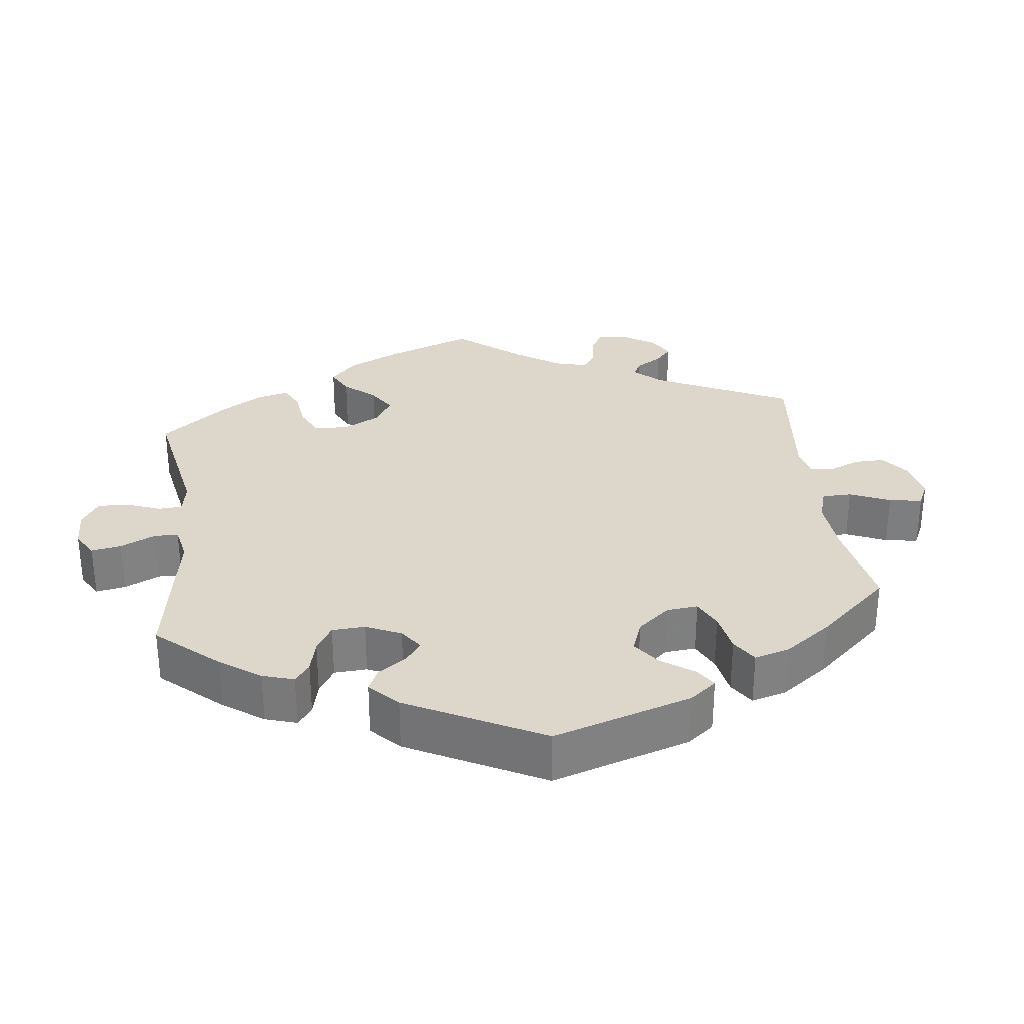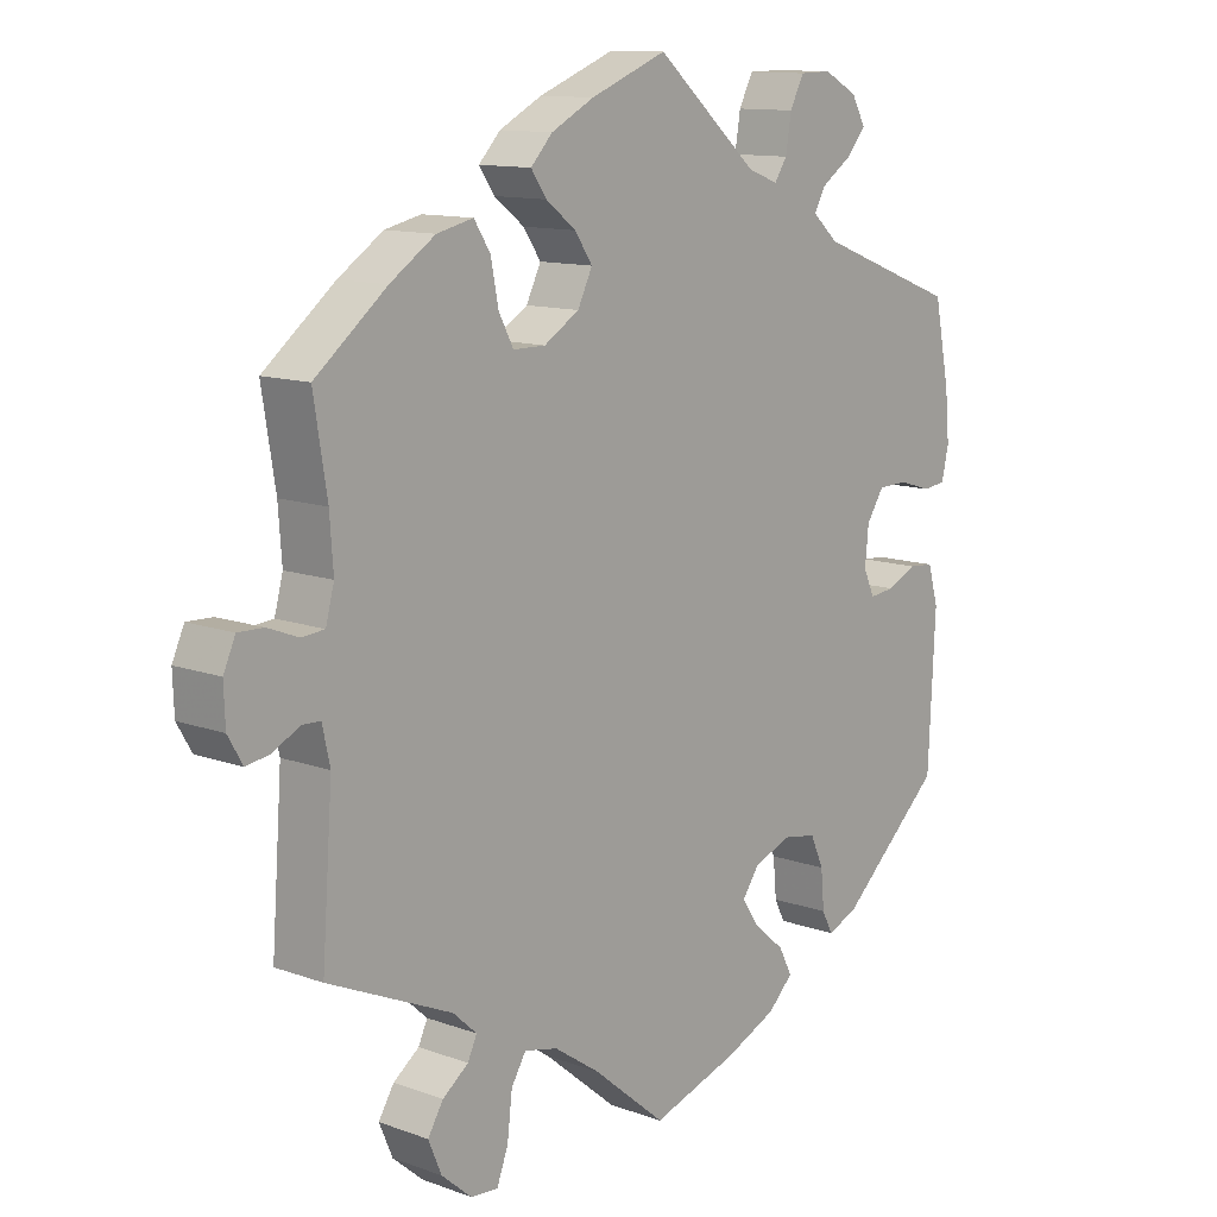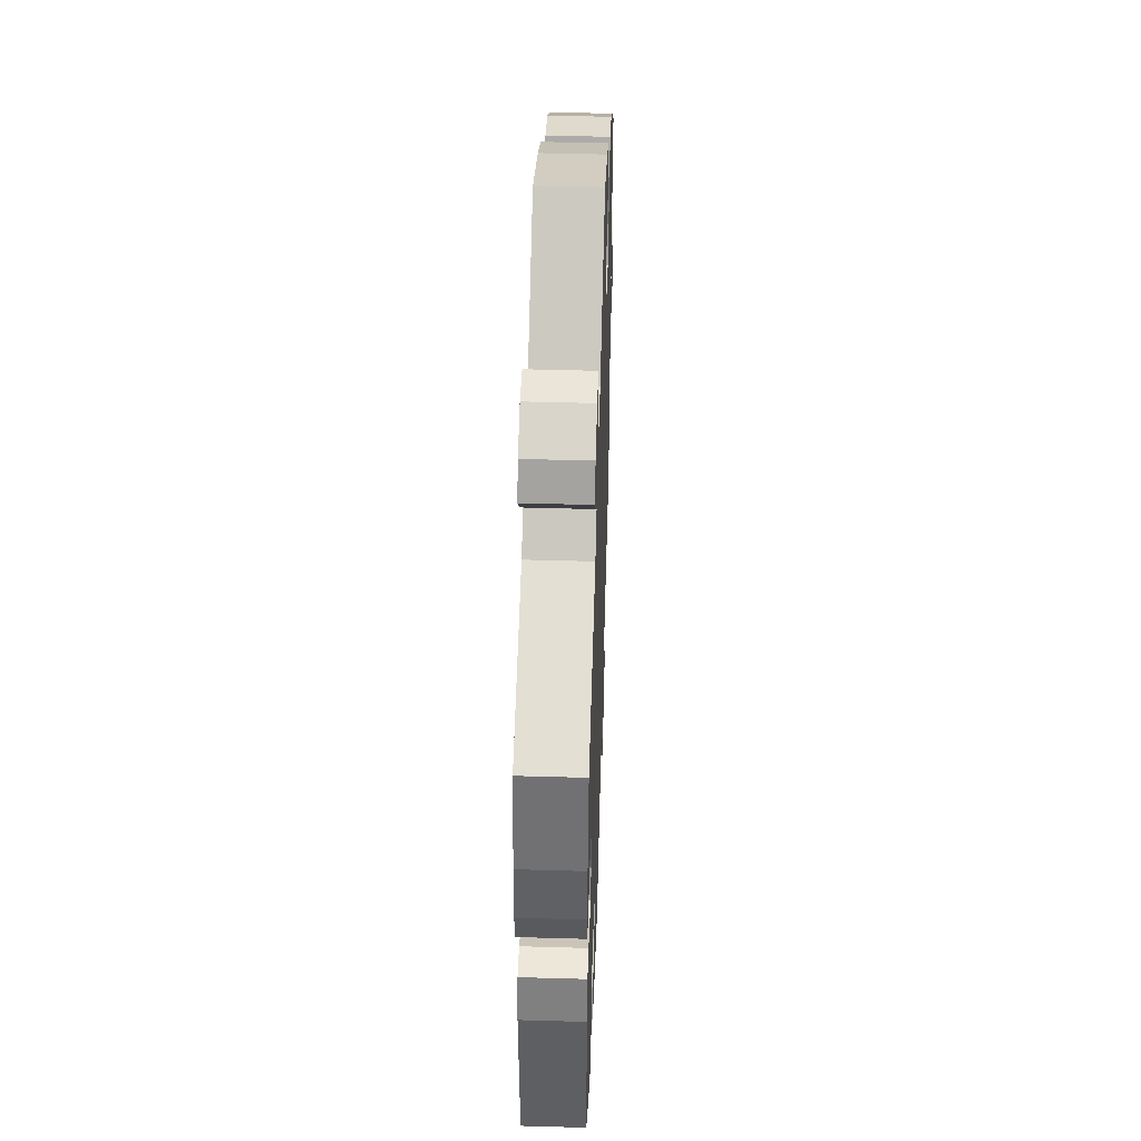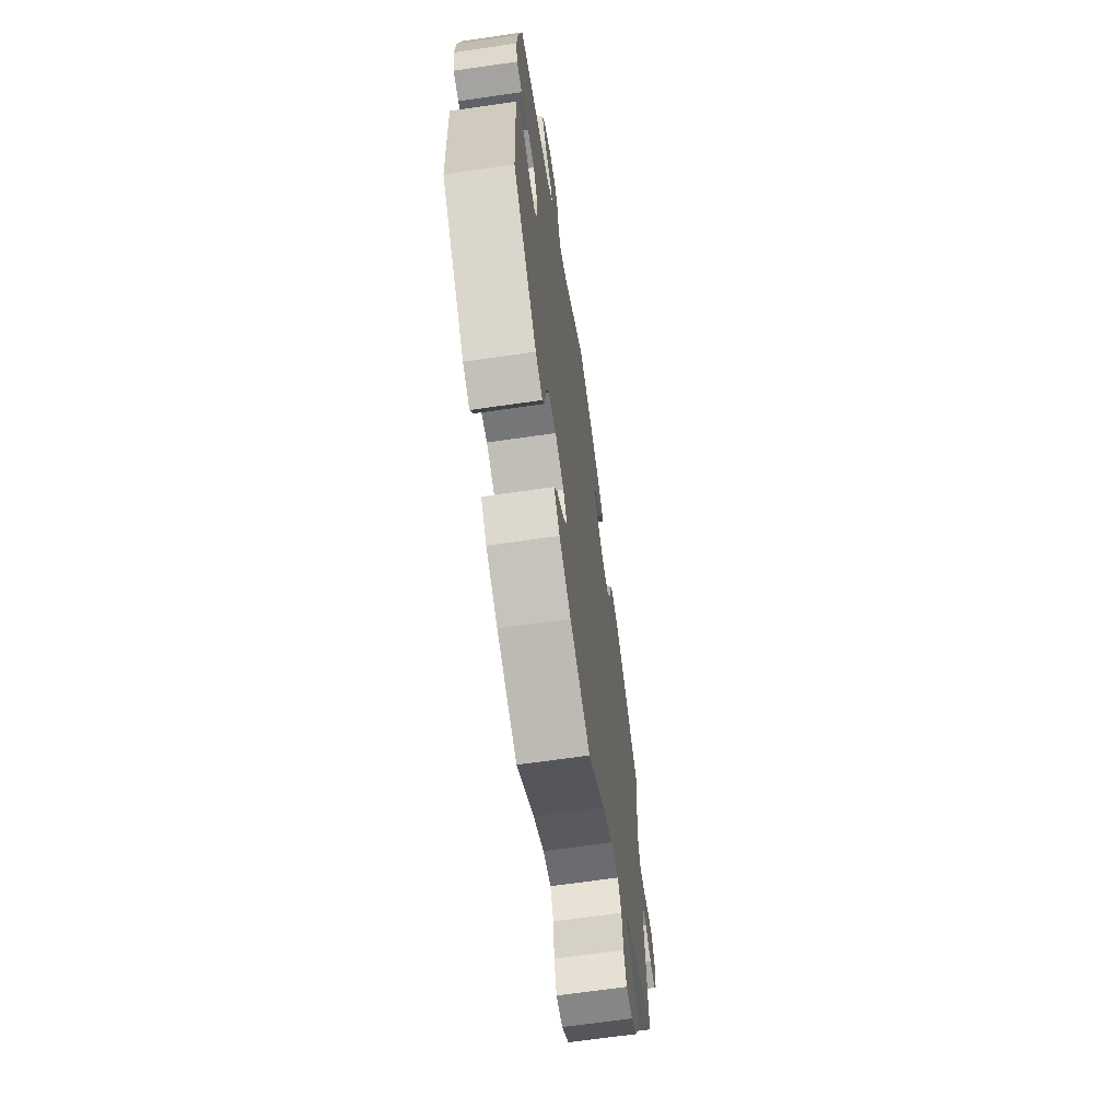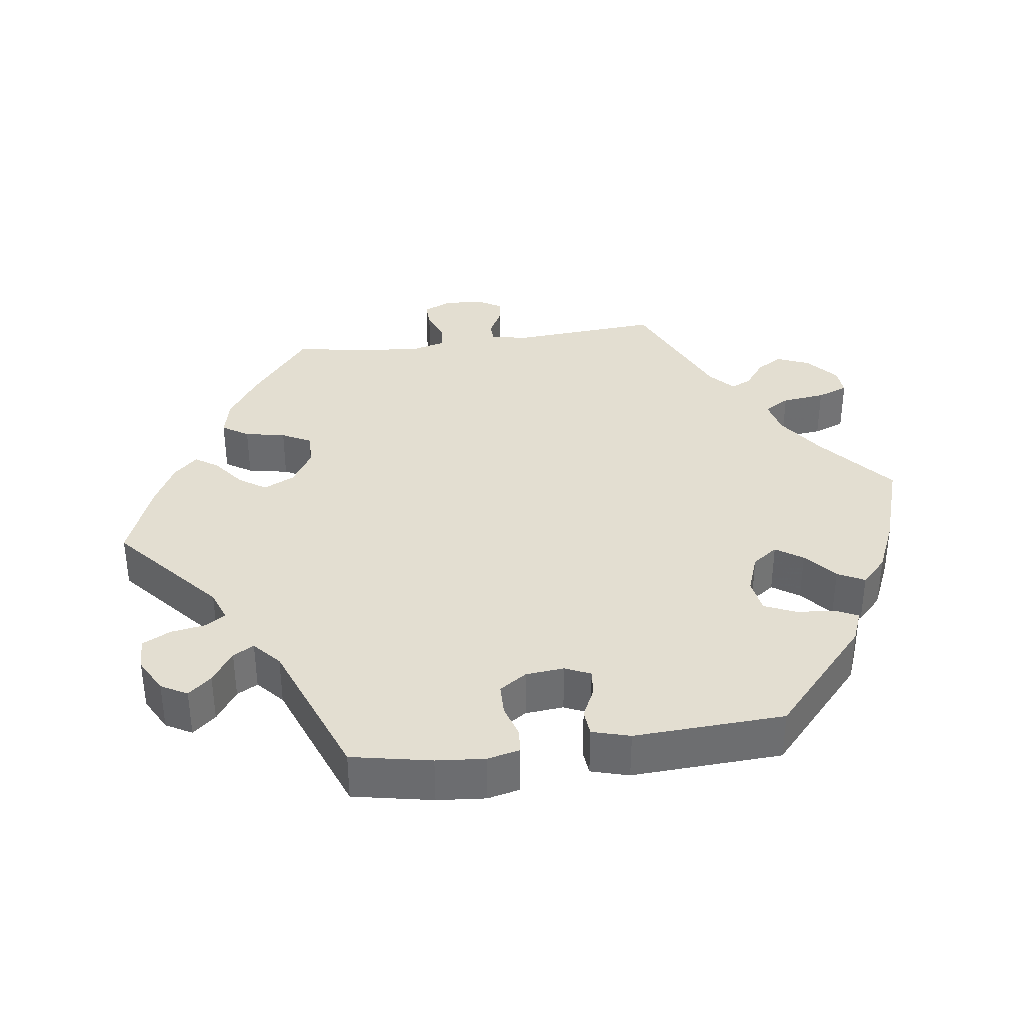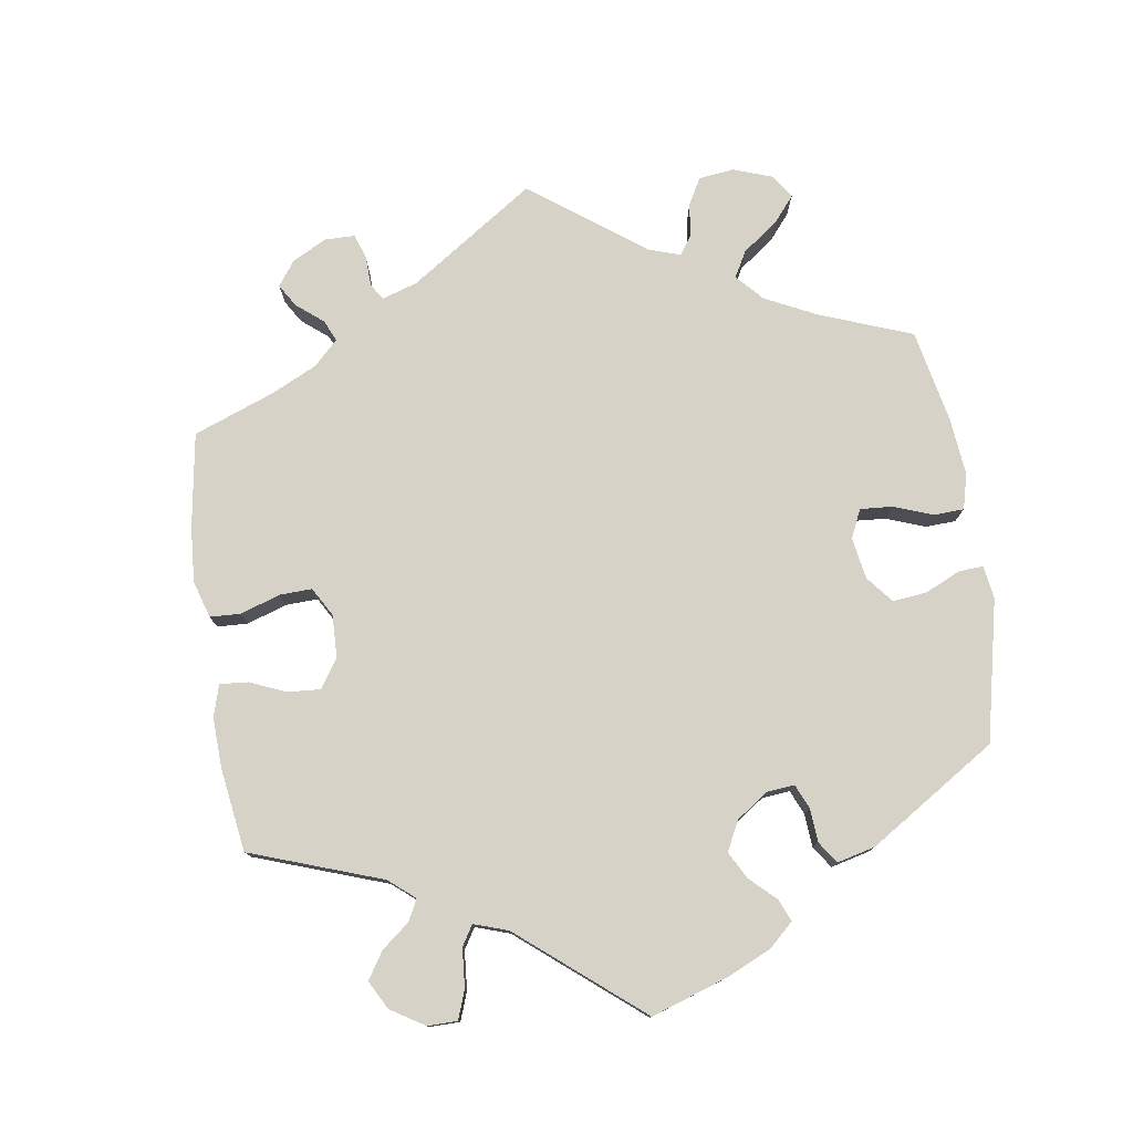
<metadata>
{"format":"obj","ext":"obj","renderer":"f3d","projection":"perspective","resolution":1024,"background":"white","views":[{"elev":30.4,"azim":113.1,"up":"+Y"},{"elev":11.9,"azim":-49.1,"up":"+Z"},{"elev":45.8,"azim":91.9,"up":"+Z"},{"elev":-66.4,"azim":98.3,"up":"+Z"},{"elev":36.2,"azim":82.1,"up":"+Y"},{"elev":77.7,"azim":51.7,"up":"+Y"}]}
</metadata>
<code>
v -0.486 0.07 -0.081
v -0.497 0.07 -0.031
v -0.523 0.07 -0.03
v -0.561 0.07 -0.05
v -0.595 0.07 -0.056
v -0.616 0.07 -0.02
v -0.618 0.07 0.033
v -0.601 0.07 0.071
v -0.565 0.07 0.07
v -0.521 0.07 0.053
v -0.489 0.07 0.056
v -0.477 0.07 0.101
v -0.482 0.07 0.171
v -0.501 0.07 0.289
v -0.399 0.07 0.371
v -0.335 0.07 0.414
v -0.283 0.07 0.426
v -0.26 0.07 0.39
v -0.249 0.07 0.334
v -0.228 0.07 0.294
v -0.182 0.07 0.294
v -0.132 0.07 0.325
v -0.111 0.07 0.368
v -0.136 0.07 0.405
v -0.179 0.07 0.438
v -0.201 0.07 0.47
v -0.17 0.07 0.503
v -0.109 0.07 0.535
v 0 0.07 0.578
v 0.146 0.07 0.452
v 0.189 0.07 0.436
v 0.207 0.07 0.463
v 0.215 0.07 0.512
v 0.235 0.07 0.551
v 0.28 0.07 0.552
v 0.328 0.07 0.526
v 0.348 0.07 0.49
v 0.321 0.07 0.458
v 0.277 0.07 0.428
v 0.261 0.07 0.399
v 0.298 0.07 0.366
v 0.5 0.07 0.289
v 0.522 0.07 0.179
v 0.528 0.07 0.112
v 0.518 0.07 0.068
v 0.485 0.07 0.064
v 0.439 0.07 0.078
v 0.396 0.07 0.077
v 0.371 0.07 0.039
v 0.366 0.07 -0.014
v 0.382 0.07 -0.049
v 0.418 0.07 -0.045
v 0.46 0.07 -0.025
v 0.496 0.07 -0.028
v 0.511 0.07 -0.08
v 0.501 0.07 -0.288
v 0.354 0.07 -0.422
v 0.311 0.07 -0.439
v 0.296 0.07 -0.409
v 0.291 0.07 -0.355
v 0.272 0.07 -0.312
v 0.225 0.07 -0.304
v 0.171 0.07 -0.324
v 0.146 0.07 -0.359
v 0.171 0.07 -0.396
v 0.215 0.07 -0.433
v 0.234 0.07 -0.47
v 0.198 0.07 -0.505
v 0.126 0.07 -0.537
v 0.001 0.07 -0.578
v -0.104 0.07 -0.491
v -0.169 0.07 -0.447
v -0.217 0.07 -0.436
v -0.238 0.07 -0.471
v -0.245 0.07 -0.531
v -0.261 0.07 -0.574
v -0.3 0.07 -0.571
v -0.343 0.07 -0.534
v -0.362 0.07 -0.489
v -0.34 0.07 -0.453
v -0.303 0.07 -0.425
v -0.29 0.07 -0.397
v -0.324 0.07 -0.366
v -0.501 0.07 -0.288
v -0.486 0 -0.081
v -0.497 0 -0.031
v -0.523 0 -0.03
v -0.561 0 -0.05
v -0.595 0 -0.056
v -0.616 0 -0.02
v -0.618 0 0.033
v -0.601 0 0.071
v -0.565 0 0.07
v -0.521 0 0.053
v -0.489 0 0.056
v -0.477 0 0.101
v -0.482 0 0.171
v -0.501 0 0.289
v -0.399 0 0.371
v -0.335 0 0.414
v -0.283 0 0.426
v -0.26 0 0.39
v -0.249 0 0.334
v -0.228 0 0.294
v -0.182 0 0.294
v -0.132 0 0.325
v -0.111 0 0.368
v -0.136 0 0.405
v -0.179 0 0.438
v -0.201 0 0.47
v -0.17 0 0.503
v -0.109 0 0.535
v 0 0 0.578
v 0.146 0 0.452
v 0.189 0 0.436
v 0.207 0 0.463
v 0.215 0 0.512
v 0.235 0 0.551
v 0.28 0 0.552
v 0.328 0 0.526
v 0.348 0 0.49
v 0.321 0 0.458
v 0.277 0 0.428
v 0.261 0 0.399
v 0.298 0 0.366
v 0.5 0 0.289
v 0.522 0 0.179
v 0.528 0 0.112
v 0.518 0 0.068
v 0.485 0 0.064
v 0.439 0 0.078
v 0.396 0 0.077
v 0.371 0 0.039
v 0.366 0 -0.014
v 0.382 0 -0.049
v 0.418 0 -0.045
v 0.46 0 -0.025
v 0.496 0 -0.028
v 0.511 0 -0.08
v 0.501 0 -0.288
v 0.354 0 -0.422
v 0.311 0 -0.439
v 0.296 0 -0.409
v 0.291 0 -0.355
v 0.272 0 -0.312
v 0.225 0 -0.304
v 0.171 0 -0.324
v 0.146 0 -0.359
v 0.171 0 -0.396
v 0.215 0 -0.433
v 0.234 0 -0.47
v 0.198 0 -0.505
v 0.126 0 -0.537
v 0.001 0 -0.578
v -0.104 0 -0.491
v -0.169 0 -0.447
v -0.217 0 -0.436
v -0.238 0 -0.471
v -0.245 0 -0.531
v -0.261 0 -0.574
v -0.3 0 -0.571
v -0.343 0 -0.534
v -0.362 0 -0.489
v -0.34 0 -0.453
v -0.303 0 -0.425
v -0.29 0 -0.397
v -0.324 0 -0.366
v -0.501 0 -0.288
f 83 84 1
f 82 83 1 2
f 78 79 80 81
f 78 81 82
f 77 78 82
f 74 75 76 77
f 73 74 77 82
f 72 73 82 2
f 68 69 70 71
f 68 71 72 2
f 65 66 67 68
f 64 65 68 2
f 57 58 59 60
f 57 60 61
f 56 57 61
f 55 56 61 62
f 52 53 54 55
f 51 52 55 62
f 44 45 46 47
f 44 47 48
f 41 42 43 44
f 40 41 44 48
f 36 37 38 39
f 36 39 40
f 35 36 40
f 32 33 34 35
f 31 32 35 40
f 30 31 40 48
f 24 25 26 27
f 23 24 27 28
f 16 17 18 19
f 16 19 20
f 13 14 15 16
f 12 13 16 20
f 11 12 20 21
f 7 8 9 10
f 7 10 11
f 6 7 11
f 3 4 5 6
f 2 3 6 11
f 63 64 2 11
f 50 51 62 63
f 49 50 63 11
f 23 28 29 30
f 22 23 30 48
f 22 48 49
f 11 21 22 49
f 85 168 167
f 86 85 167 166
f 165 164 163 162
f 166 165 162
f 166 162 161
f 161 160 159 158
f 166 161 158 157
f 86 166 157 156
f 155 154 153 152
f 86 156 155 152
f 152 151 150 149
f 86 152 149 148
f 144 143 142 141
f 145 144 141
f 145 141 140
f 146 145 140 139
f 139 138 137 136
f 146 139 136 135
f 131 130 129 128
f 132 131 128
f 128 127 126 125
f 132 128 125 124
f 123 122 121 120
f 124 123 120
f 124 120 119
f 119 118 117 116
f 124 119 116 115
f 132 124 115 114
f 111 110 109 108
f 112 111 108 107
f 103 102 101 100
f 104 103 100
f 100 99 98 97
f 104 100 97 96
f 105 104 96 95
f 94 93 92 91
f 95 94 91
f 95 91 90
f 90 89 88 87
f 95 90 87 86
f 95 86 148 147
f 147 146 135 134
f 95 147 134 133
f 114 113 112 107
f 132 114 107 106
f 133 132 106
f 133 106 105 95
f 1 85 86 2
f 2 86 87 3
f 3 87 88 4
f 4 88 89 5
f 5 89 90 6
f 6 90 91 7
f 7 91 92 8
f 8 92 93 9
f 9 93 94 10
f 10 94 95 11
f 11 95 96 12
f 12 96 97 13
f 13 97 98 14
f 14 98 99 15
f 15 99 100 16
f 16 100 101 17
f 17 101 102 18
f 18 102 103 19
f 19 103 104 20
f 20 104 105 21
f 21 105 106 22
f 22 106 107 23
f 23 107 108 24
f 24 108 109 25
f 25 109 110 26
f 26 110 111 27
f 27 111 112 28
f 28 112 113 29
f 29 113 114 30
f 30 114 115 31
f 31 115 116 32
f 32 116 117 33
f 33 117 118 34
f 34 118 119 35
f 35 119 120 36
f 36 120 121 37
f 37 121 122 38
f 38 122 123 39
f 39 123 124 40
f 40 124 125 41
f 41 125 126 42
f 42 126 127 43
f 43 127 128 44
f 44 128 129 45
f 45 129 130 46
f 46 130 131 47
f 47 131 132 48
f 48 132 133 49
f 49 133 134 50
f 50 134 135 51
f 51 135 136 52
f 52 136 137 53
f 53 137 138 54
f 54 138 139 55
f 55 139 140 56
f 56 140 141 57
f 57 141 142 58
f 58 142 143 59
f 59 143 144 60
f 60 144 145 61
f 61 145 146 62
f 62 146 147 63
f 63 147 148 64
f 64 148 149 65
f 65 149 150 66
f 66 150 151 67
f 67 151 152 68
f 68 152 153 69
f 69 153 154 70
f 70 154 155 71
f 71 155 156 72
f 72 156 157 73
f 73 157 158 74
f 74 158 159 75
f 75 159 160 76
f 76 160 161 77
f 77 161 162 78
f 78 162 163 79
f 79 163 164 80
f 80 164 165 81
f 81 165 166 82
f 82 166 167 83
f 83 167 168 84
f 84 168 85 1

</code>
